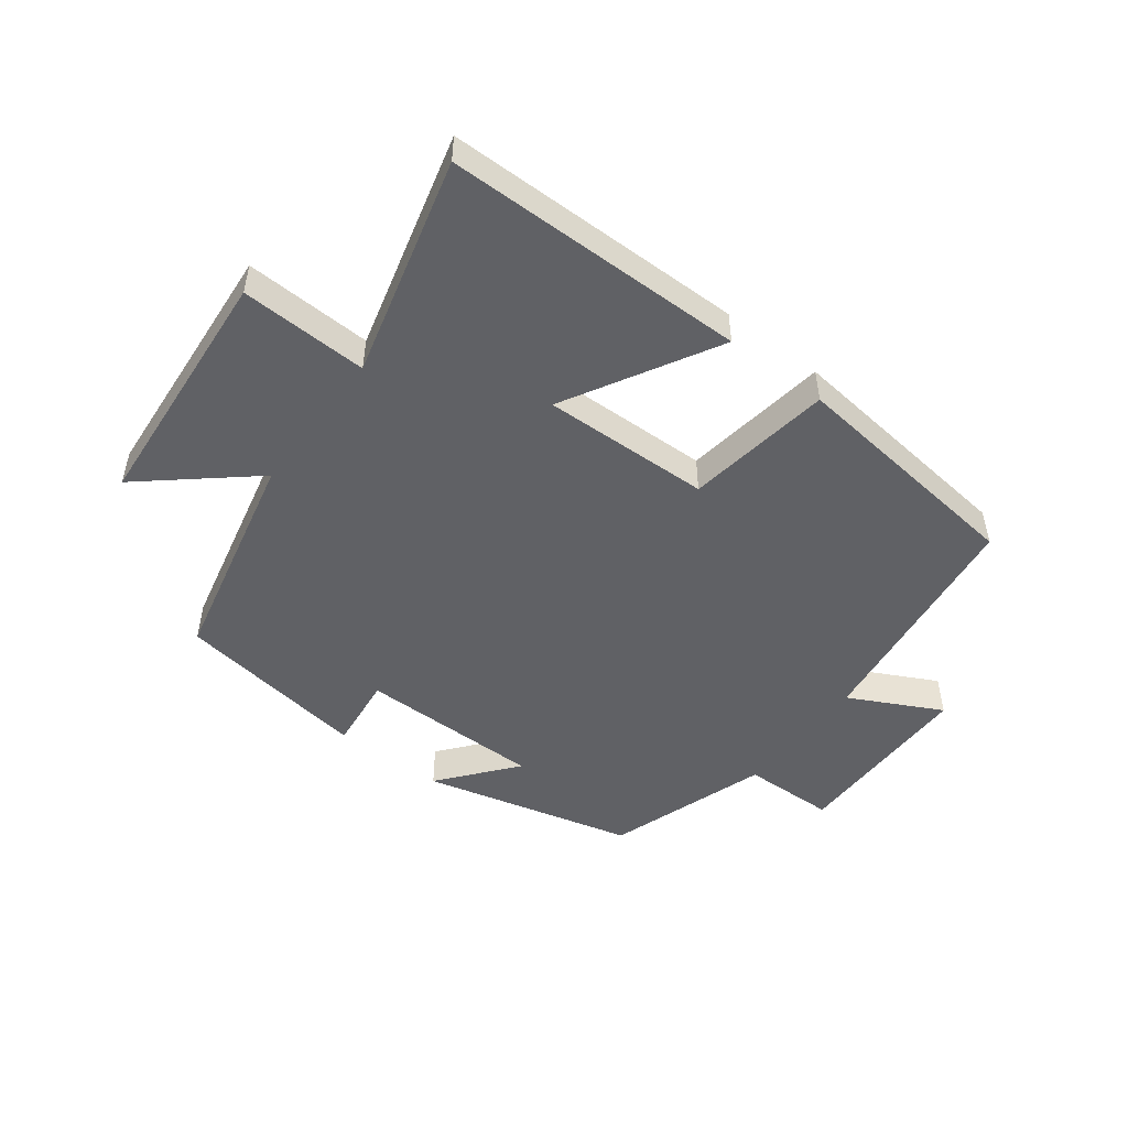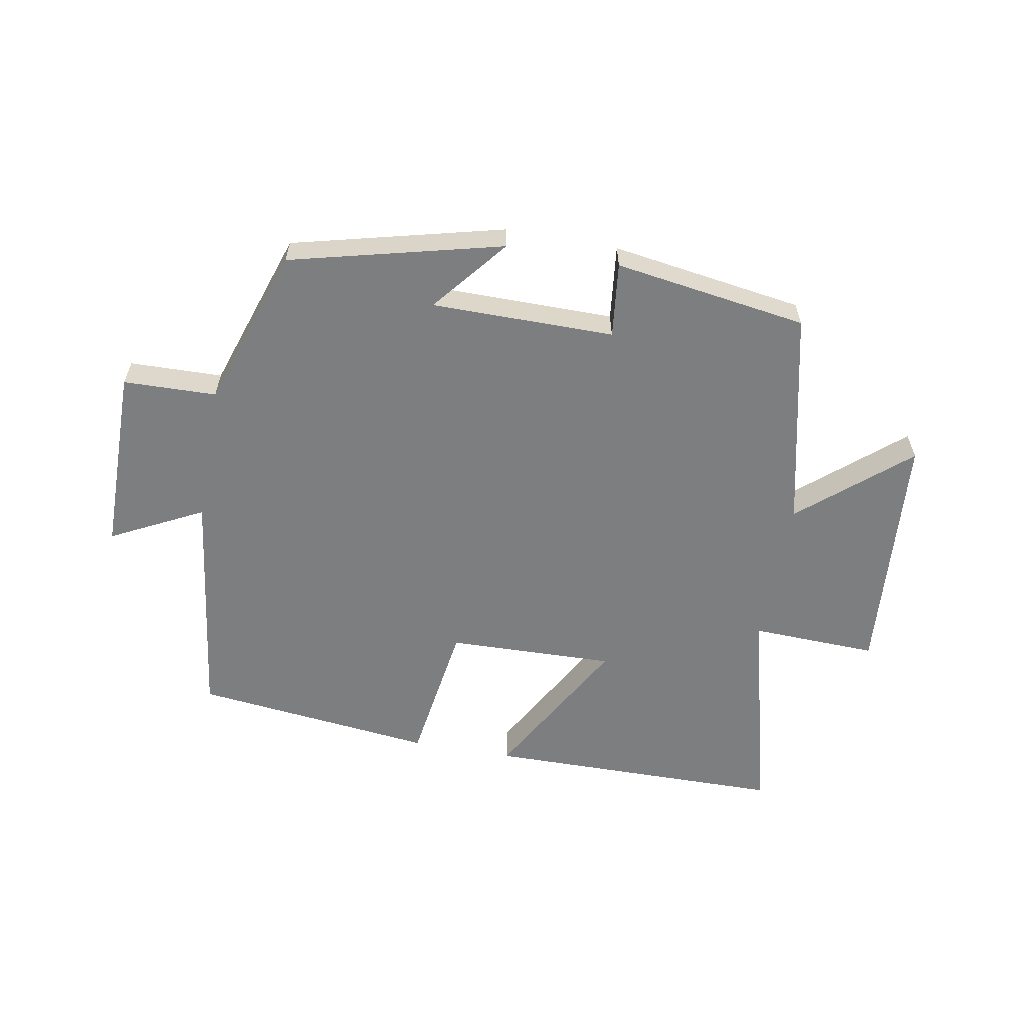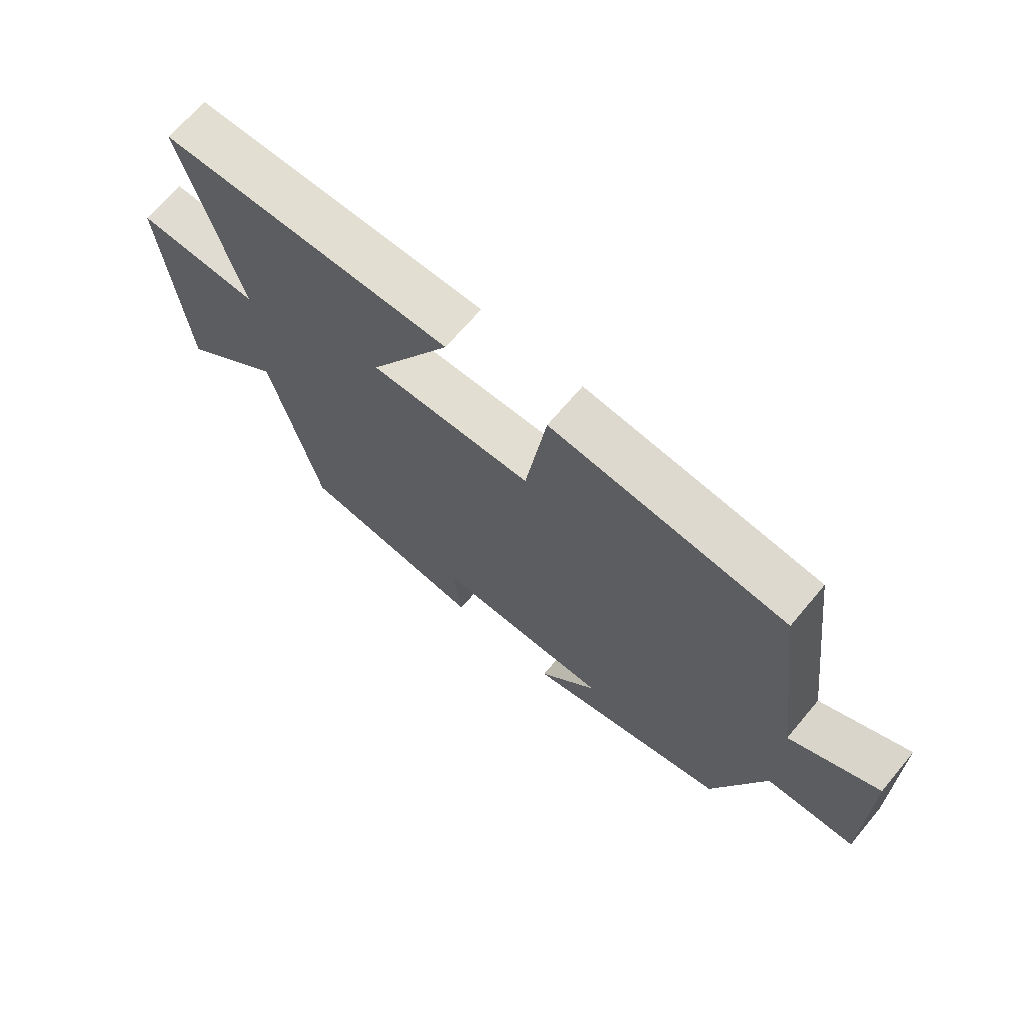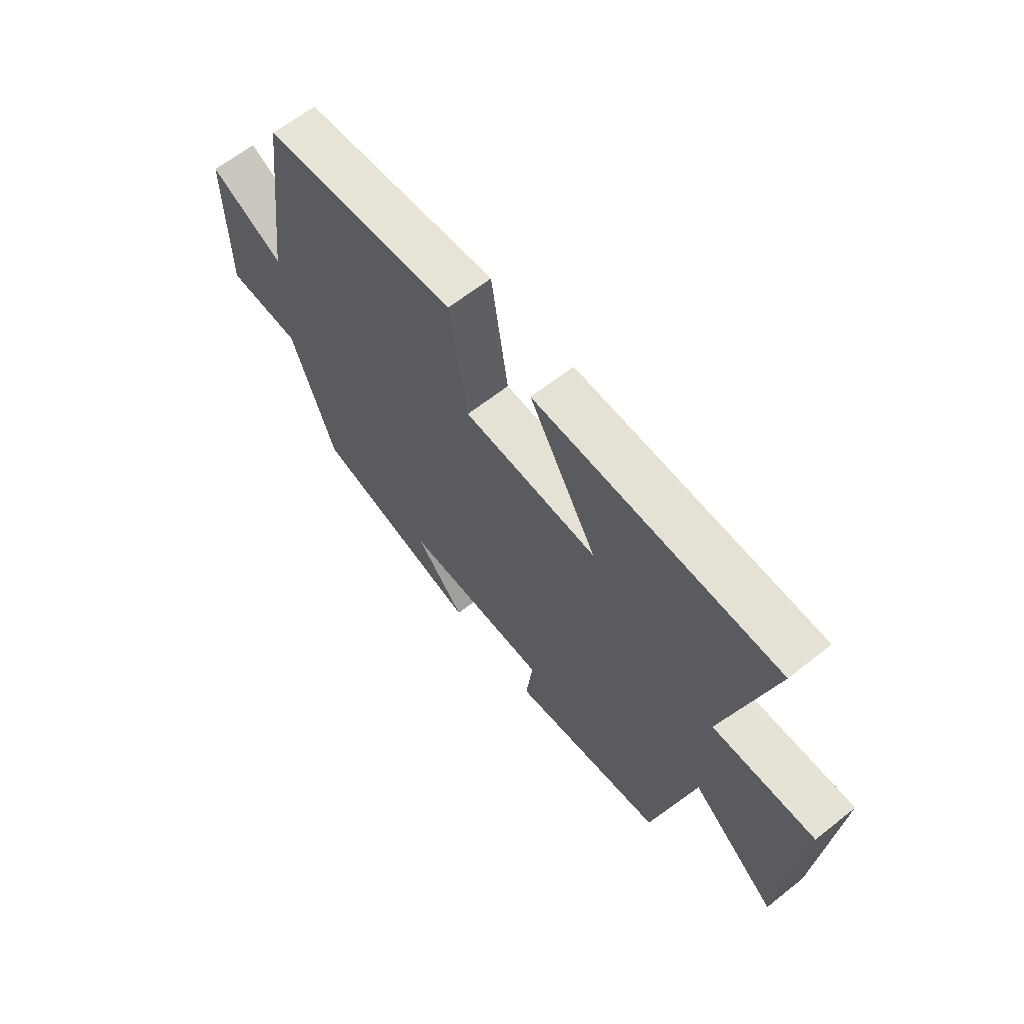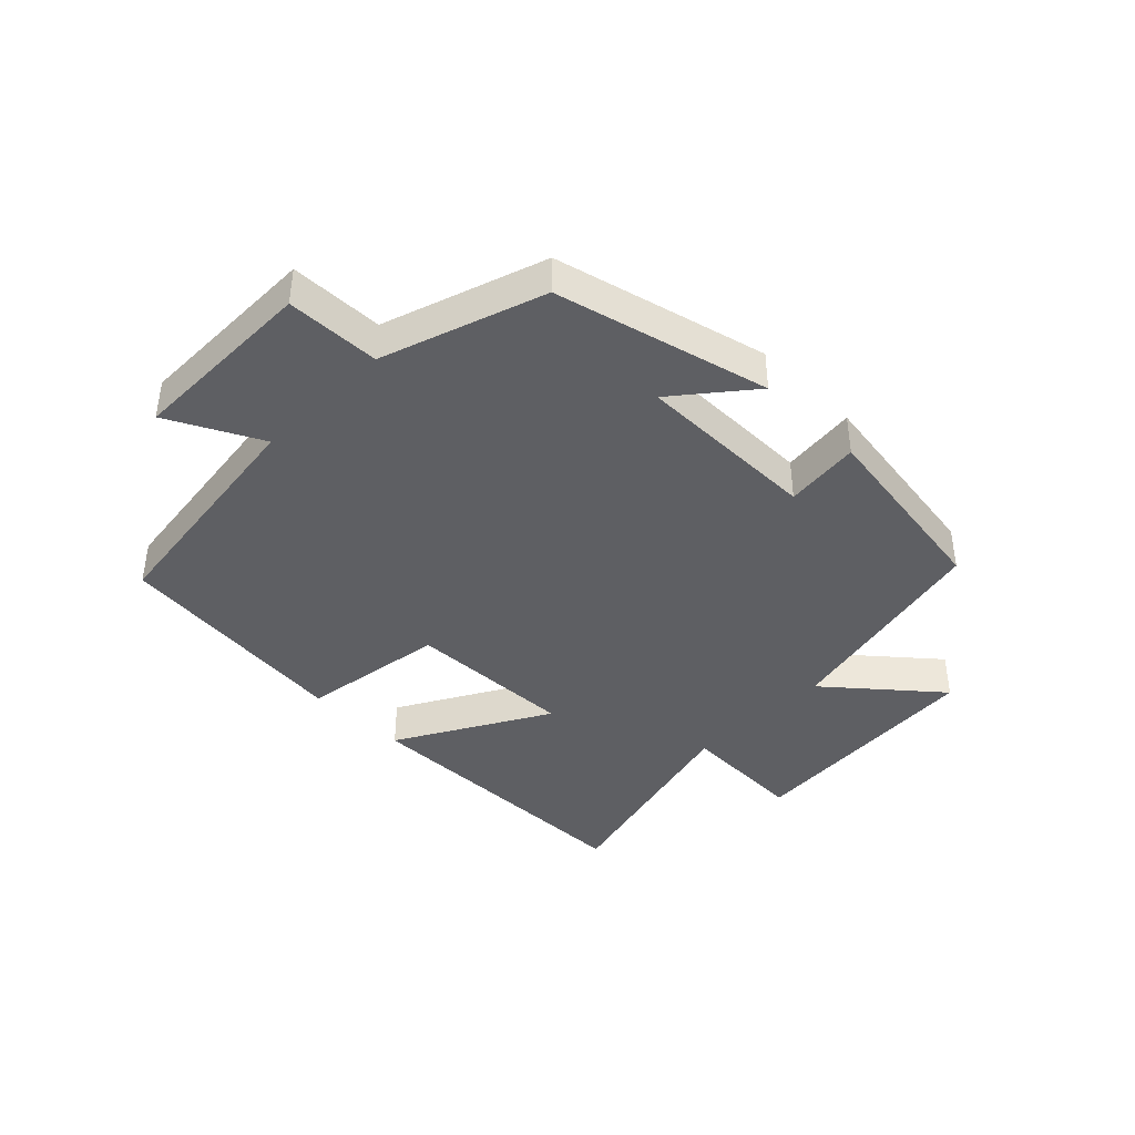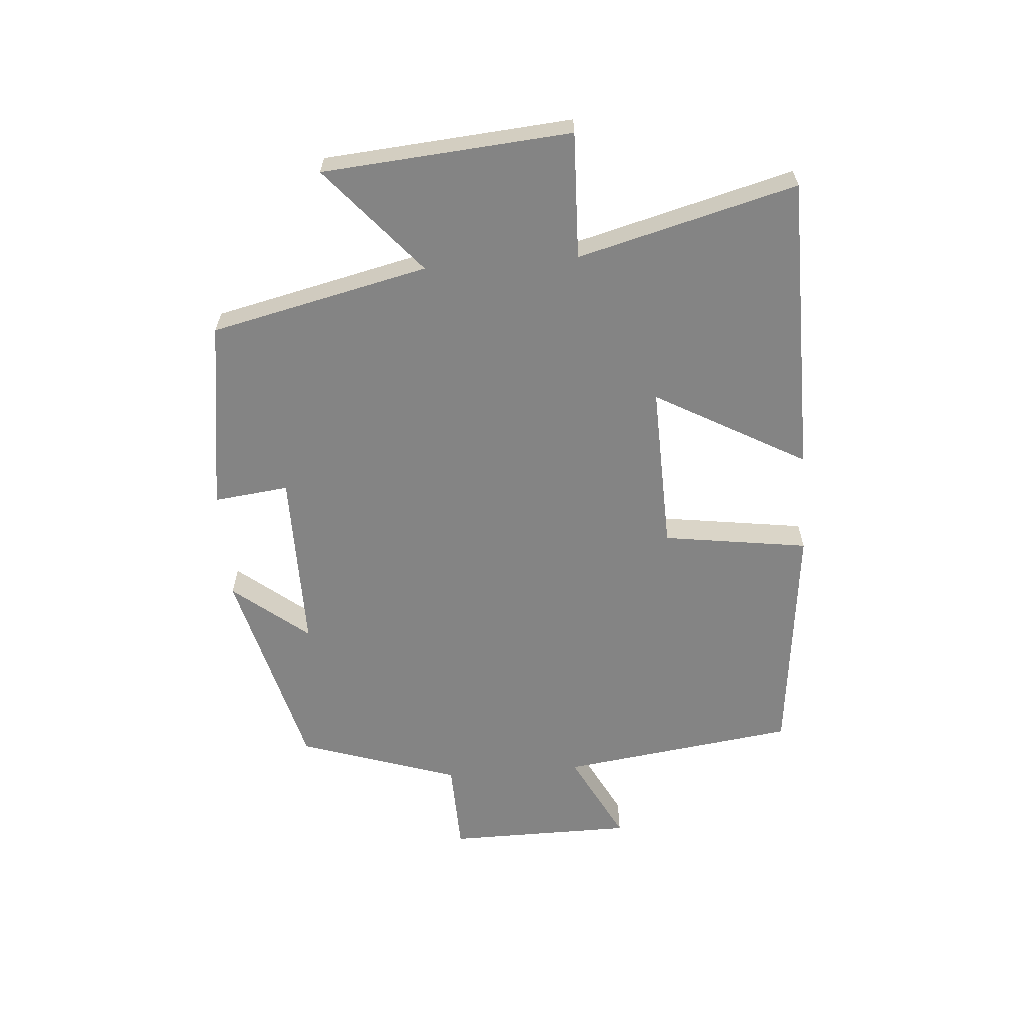
<metadata>
{"format":"obj","ext":"obj","renderer":"f3d","projection":"perspective","resolution":1024,"background":"white","views":[{"elev":-49.4,"azim":-37.3,"up":"+Y"},{"elev":-59.3,"azim":169.7,"up":"+Y"},{"elev":68.2,"azim":40.1,"up":"+Z"},{"elev":63.8,"azim":-128.7,"up":"+Z"},{"elev":-40.7,"azim":135.2,"up":"+Y"},{"elev":-61.4,"azim":-85.5,"up":"+Y"}]}
</metadata>
<code>
v 0.414 0.07 -0.414
v 0.073 0.07 -0.5
v 0.171 0.07 -0.379
v -0.123 0.07 -0.379
v -0.109 0.07 -0.5
v -0.42 0.07 -0.454
v -0.5 0.07 -0.103
v -0.672 0.07 -0.25
v -0.704 0.07 0.15
v -0.5 0.07 0.143
v -0.592 0.07 0.495
v -0.108 0.07 0.5
v -0.244 0.07 0.257
v 0.026 0.07 0.265
v 0.06 0.07 0.5
v 0.449 0.07 0.457
v 0.5 0.07 0.075
v 0.648 0.07 0.151
v 0.65 0.07 -0.151
v 0.5 0.07 -0.155
v 0.414 0 -0.414
v 0.073 0 -0.5
v 0.171 0 -0.379
v -0.123 0 -0.379
v -0.109 0 -0.5
v -0.42 0 -0.454
v -0.5 0 -0.103
v -0.672 0 -0.25
v -0.704 0 0.15
v -0.5 0 0.143
v -0.592 0 0.495
v -0.108 0 0.5
v -0.244 0 0.257
v 0.026 0 0.265
v 0.06 0 0.5
v 0.449 0 0.457
v 0.5 0 0.075
v 0.648 0 0.151
v 0.65 0 -0.151
v 0.5 0 -0.155
f 17 18 19 20
f 17 20 1
f 16 17 1
f 15 16 1
f 14 15 1
f 13 14 1
f 10 11 12 13
f 10 13 1
f 7 8 9 10
f 6 7 10
f 5 6 10
f 4 5 10
f 3 4 10
f 3 10 1
f 1 2 3
f 40 39 38 37
f 21 40 37
f 21 37 36
f 21 36 35
f 21 35 34
f 21 34 33
f 33 32 31 30
f 21 33 30
f 30 29 28 27
f 30 27 26
f 30 26 25
f 30 25 24
f 30 24 23
f 21 30 23
f 23 22 21
f 1 21 22 2
f 2 22 23 3
f 3 23 24 4
f 4 24 25 5
f 5 25 26 6
f 6 26 27 7
f 7 27 28 8
f 8 28 29 9
f 9 29 30 10
f 10 30 31 11
f 11 31 32 12
f 12 32 33 13
f 13 33 34 14
f 14 34 35 15
f 15 35 36 16
f 16 36 37 17
f 17 37 38 18
f 18 38 39 19
f 19 39 40 20
f 20 40 21 1

</code>
